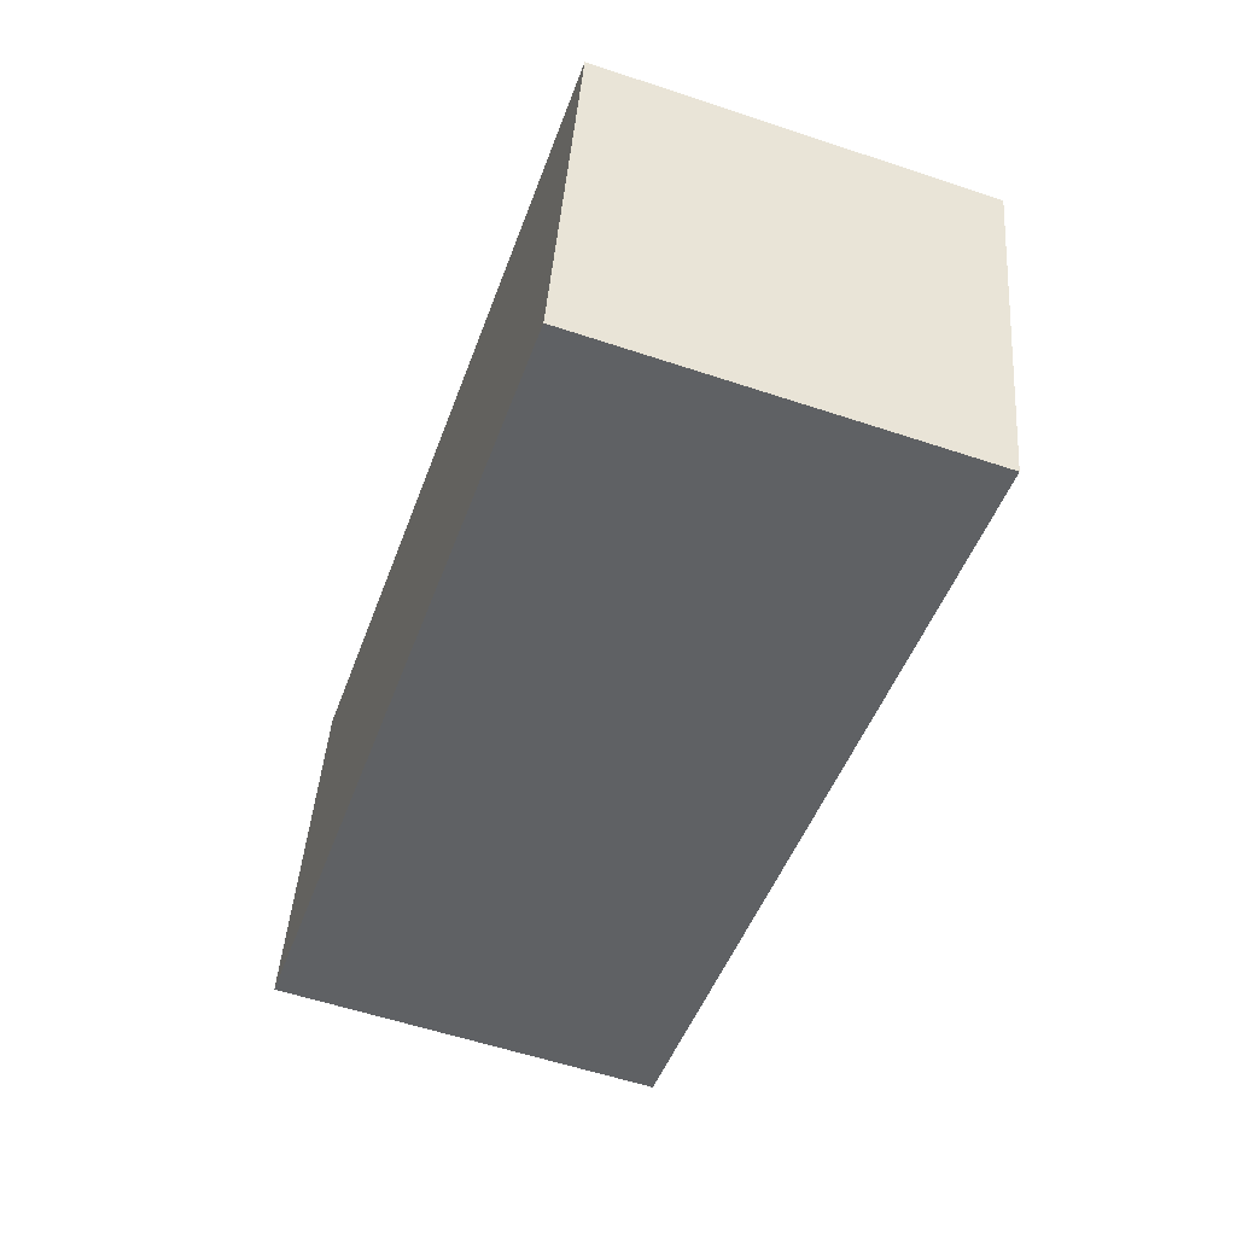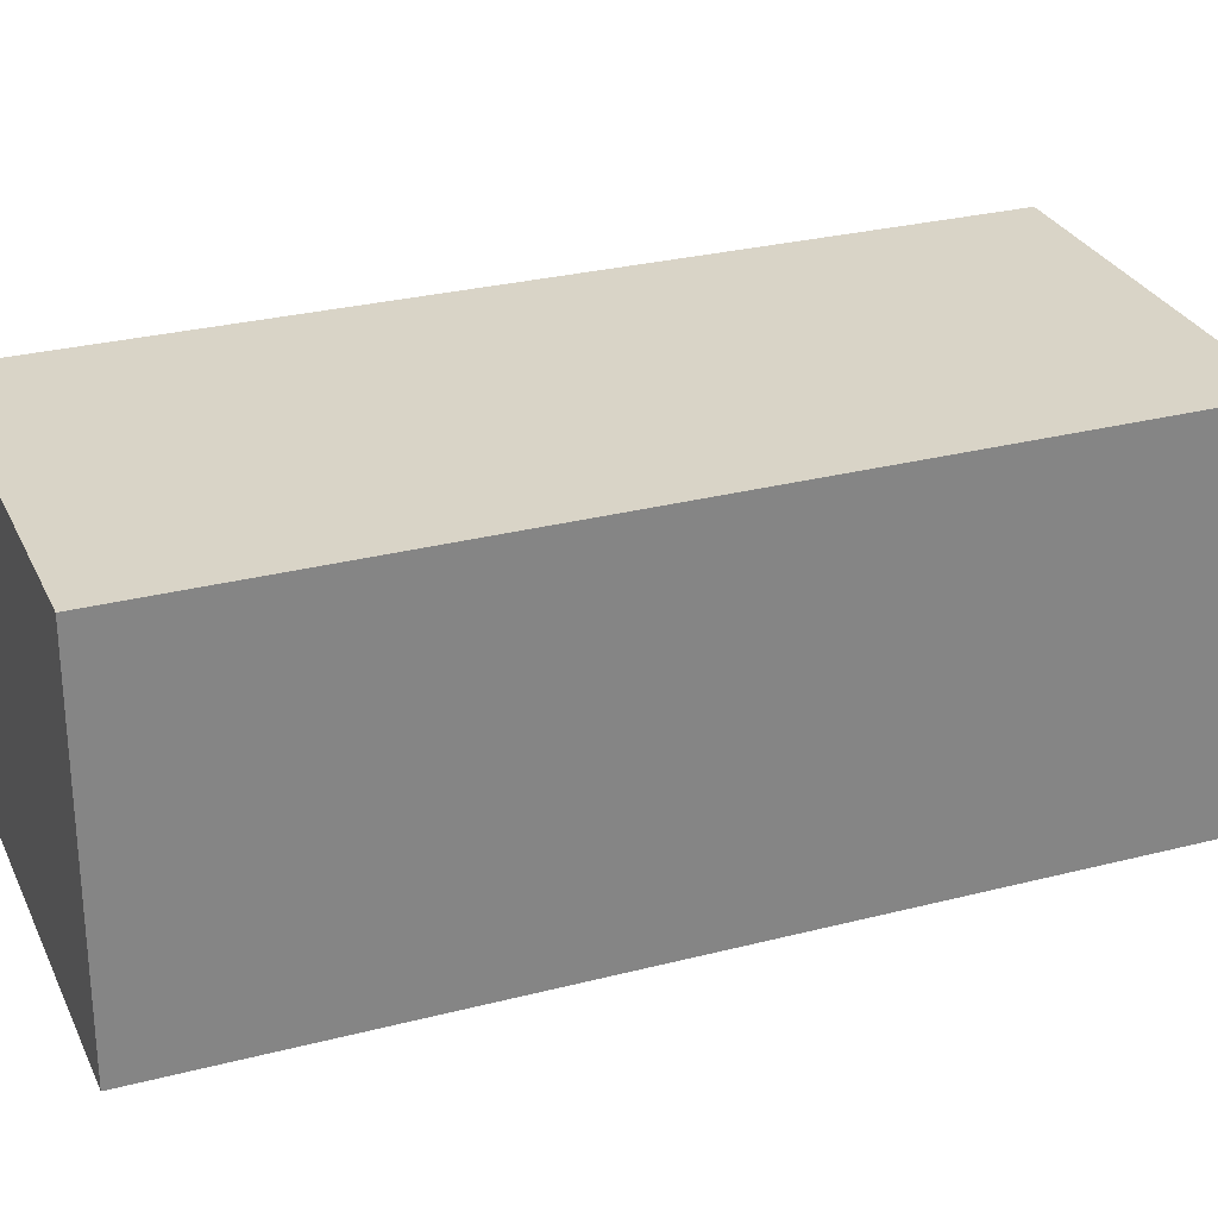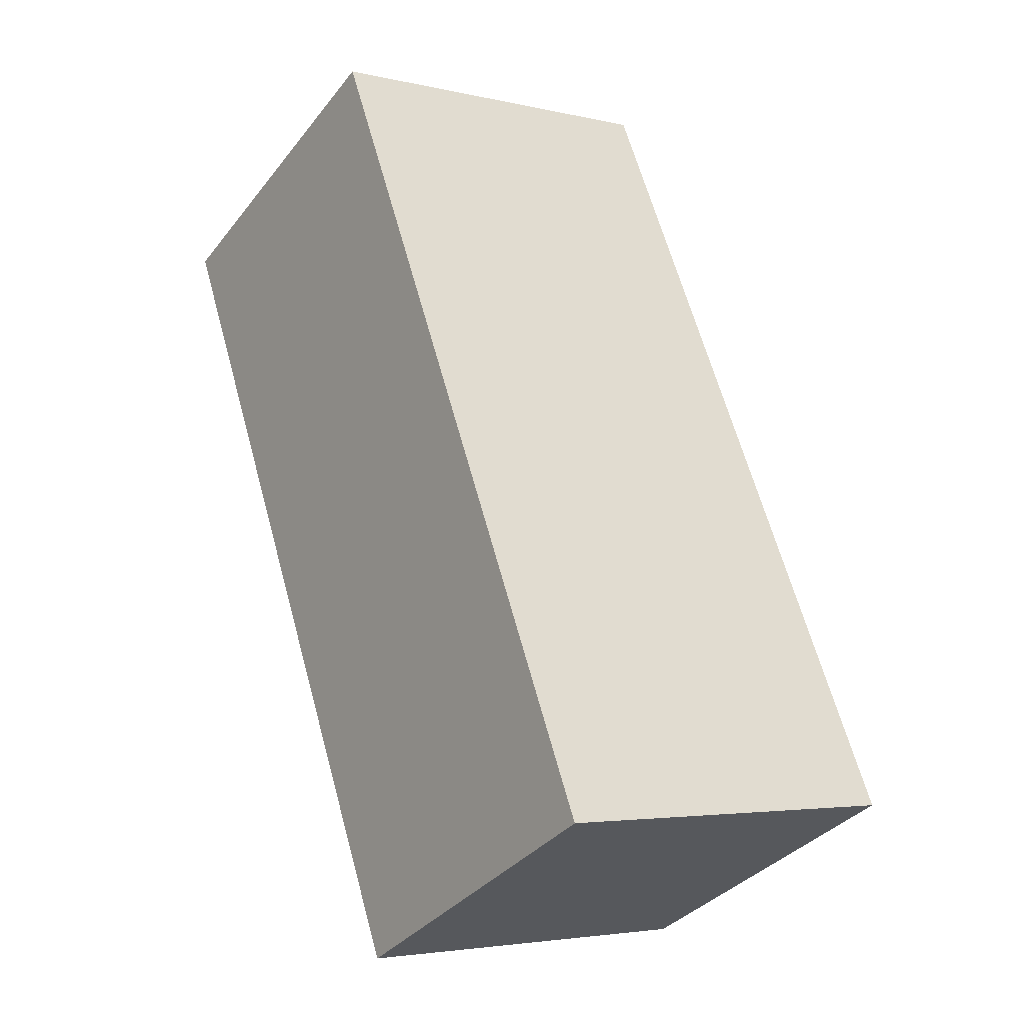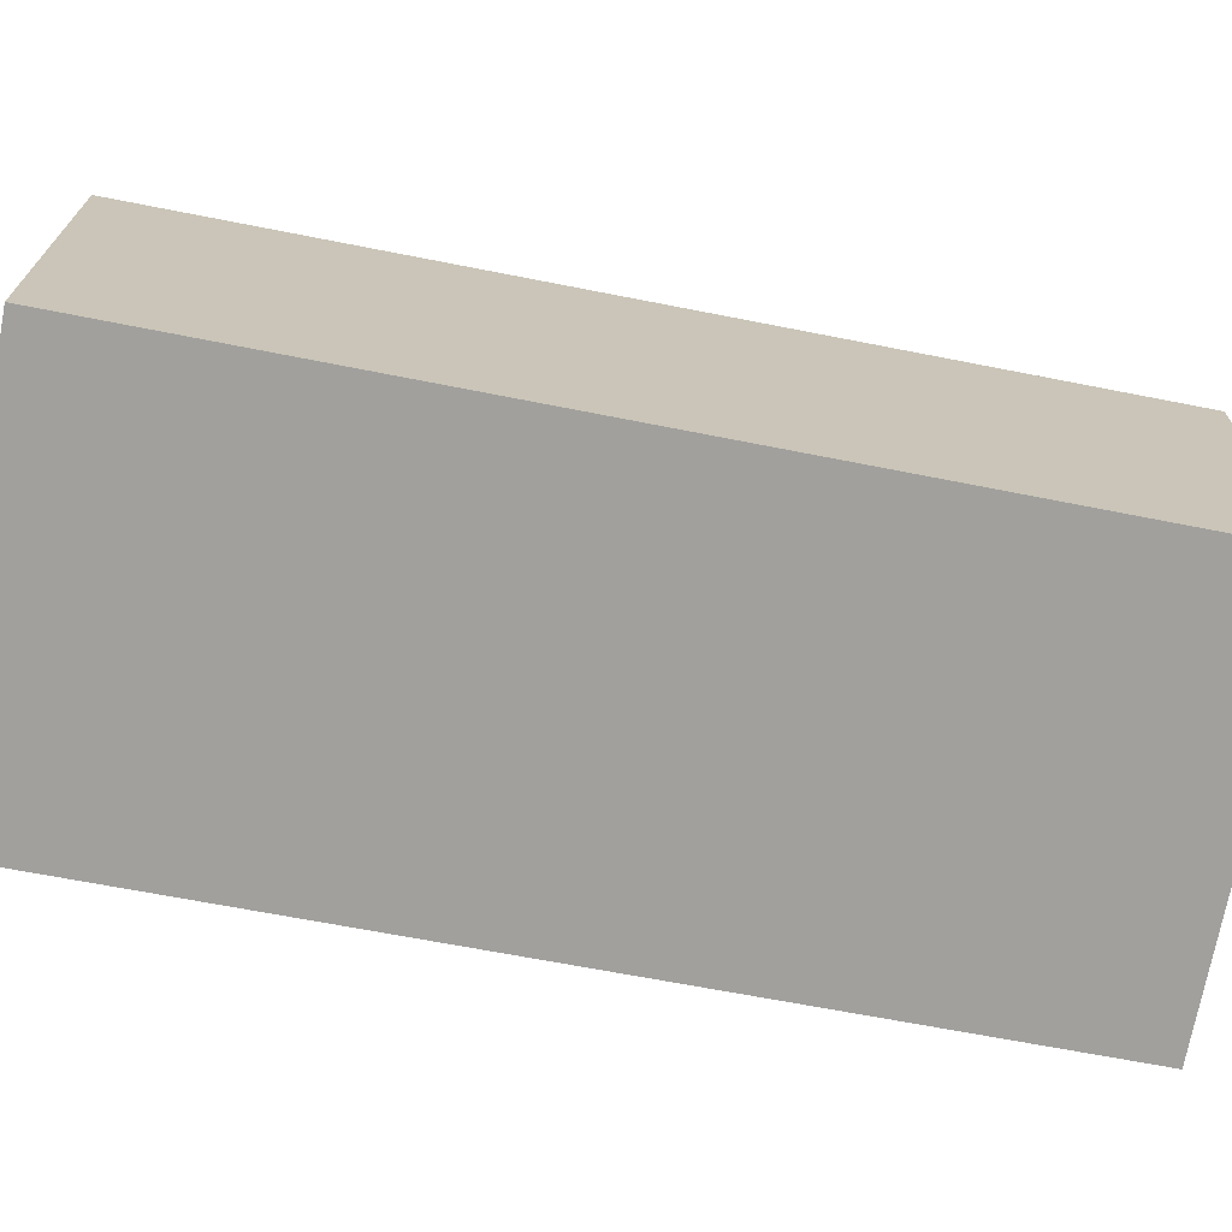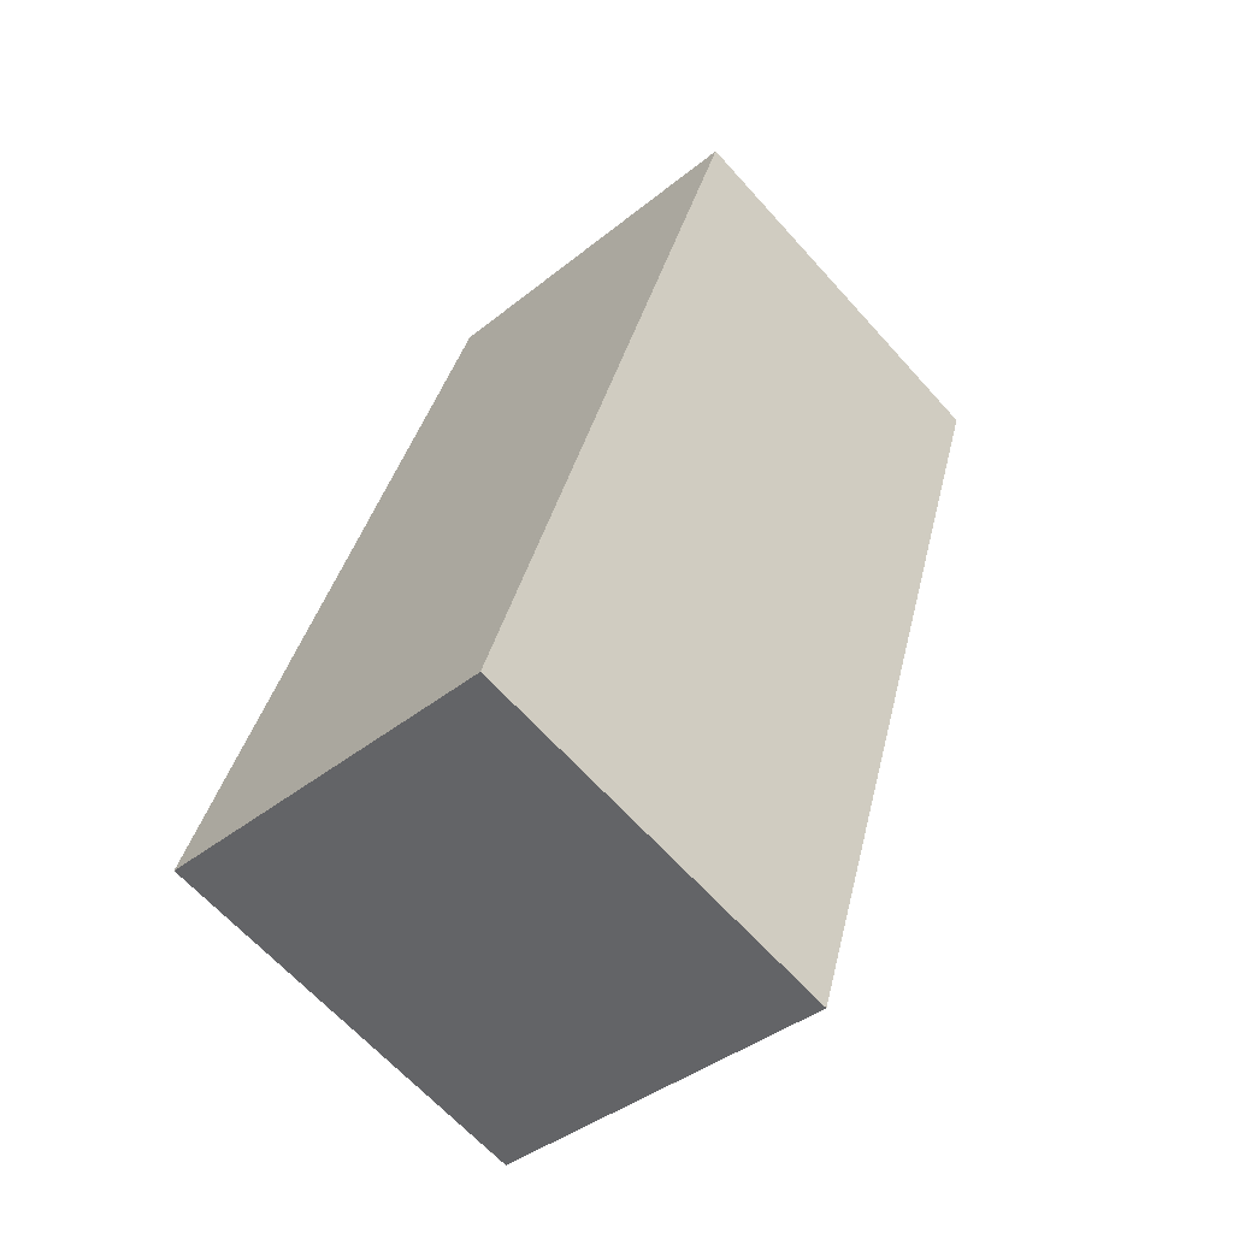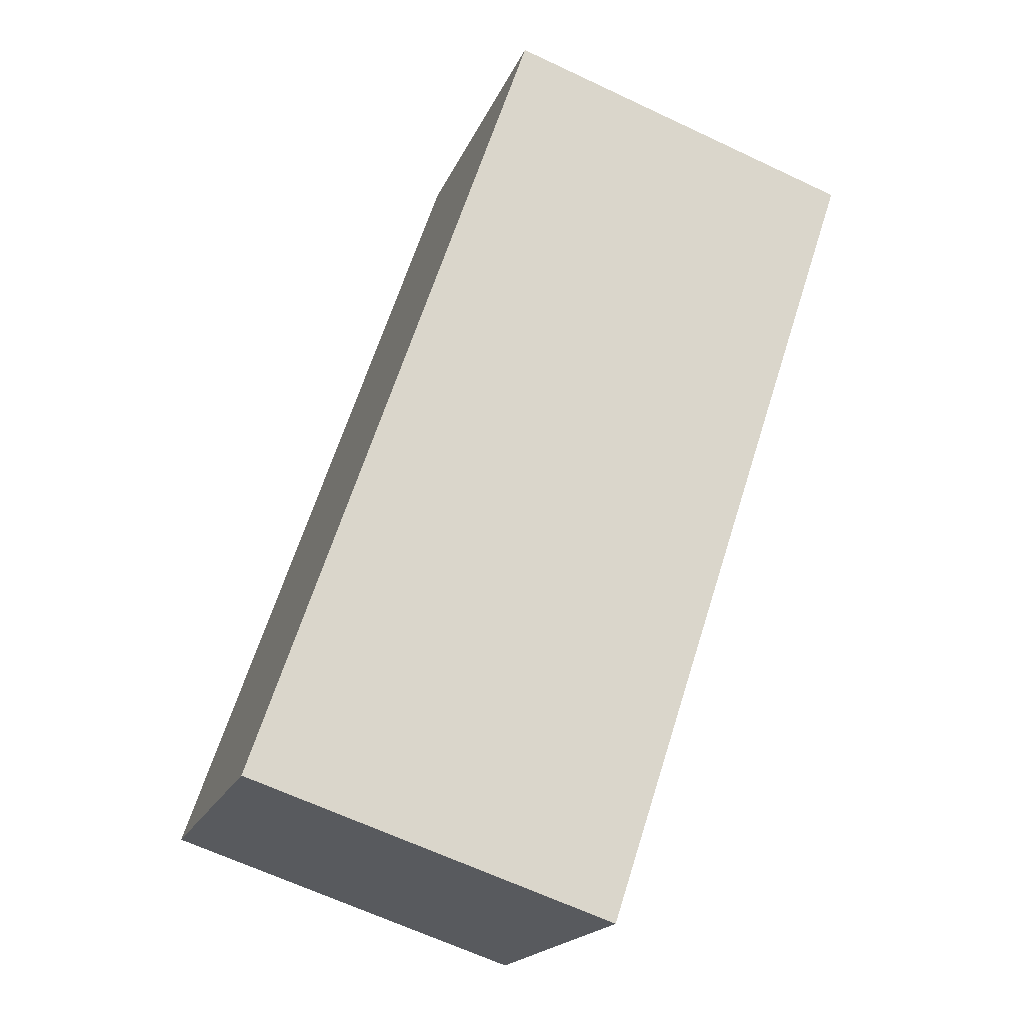
<metadata>
{"format":"obj","ext":"obj","renderer":"f3d","projection":"perspective","resolution":1024,"background":"white","views":[{"elev":44.0,"azim":4.3,"up":"+Z"},{"elev":28.5,"azim":-92.6,"up":"+Y"},{"elev":-35.4,"azim":147.2,"up":"+Z"},{"elev":-71.7,"azim":-82.3,"up":"+Y"},{"elev":-40.1,"azim":-45.2,"up":"+Z"},{"elev":-18.8,"azim":-17.4,"up":"+Z"}]}
</metadata>
<code>
v  5.677 5.541 -1.877
v  4.296 5.541 12.67
v  9.869 5.541 10.81
v  0.054 5.541 0.159
v  0 5.541 3.393e-16
v  4.296 -7.756e-16 12.67
v  9.869 -6.617e-16 10.81
v  5.677 1.149e-16 -1.877
v  0 0 0
v  0.054 -9.736e-18 0.159
g defaultobject
f 1 2 3
f 2 1 4
f 4 1 5
f 6 3 2
f 3 6 7
f 7 1 3
f 1 7 8
f 8 5 1
f 5 8 9
f 4 6 2
f 6 4 5
f 6 5 10
f 10 5 9
f 6 8 7
f 8 6 10
f 8 10 9

</code>
